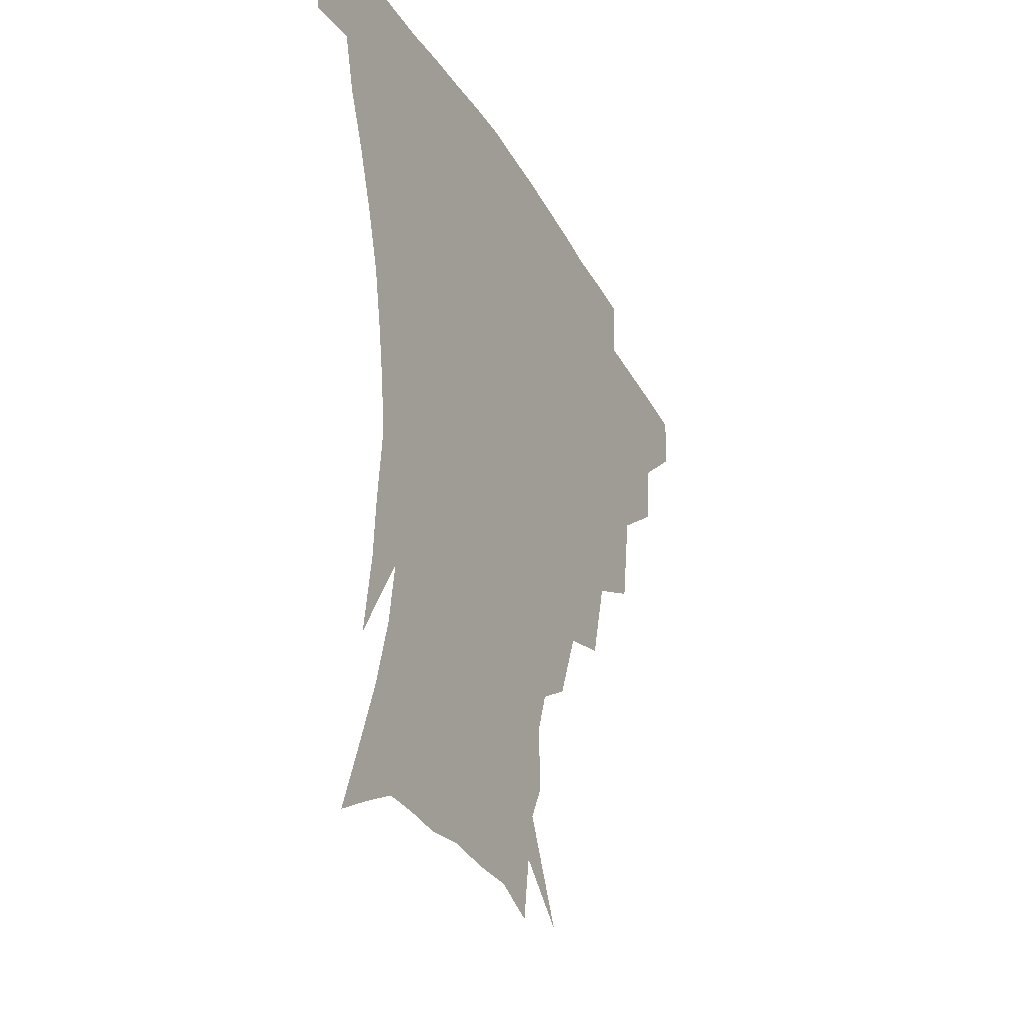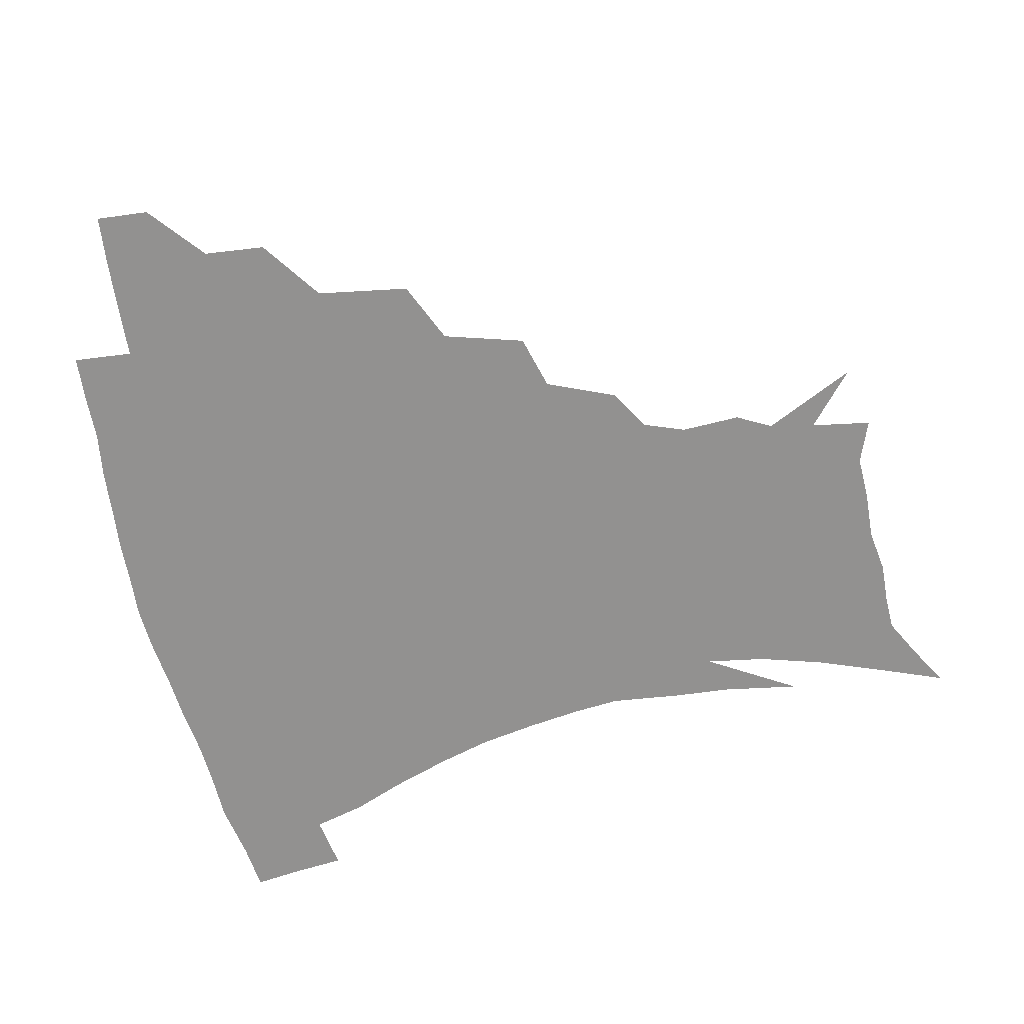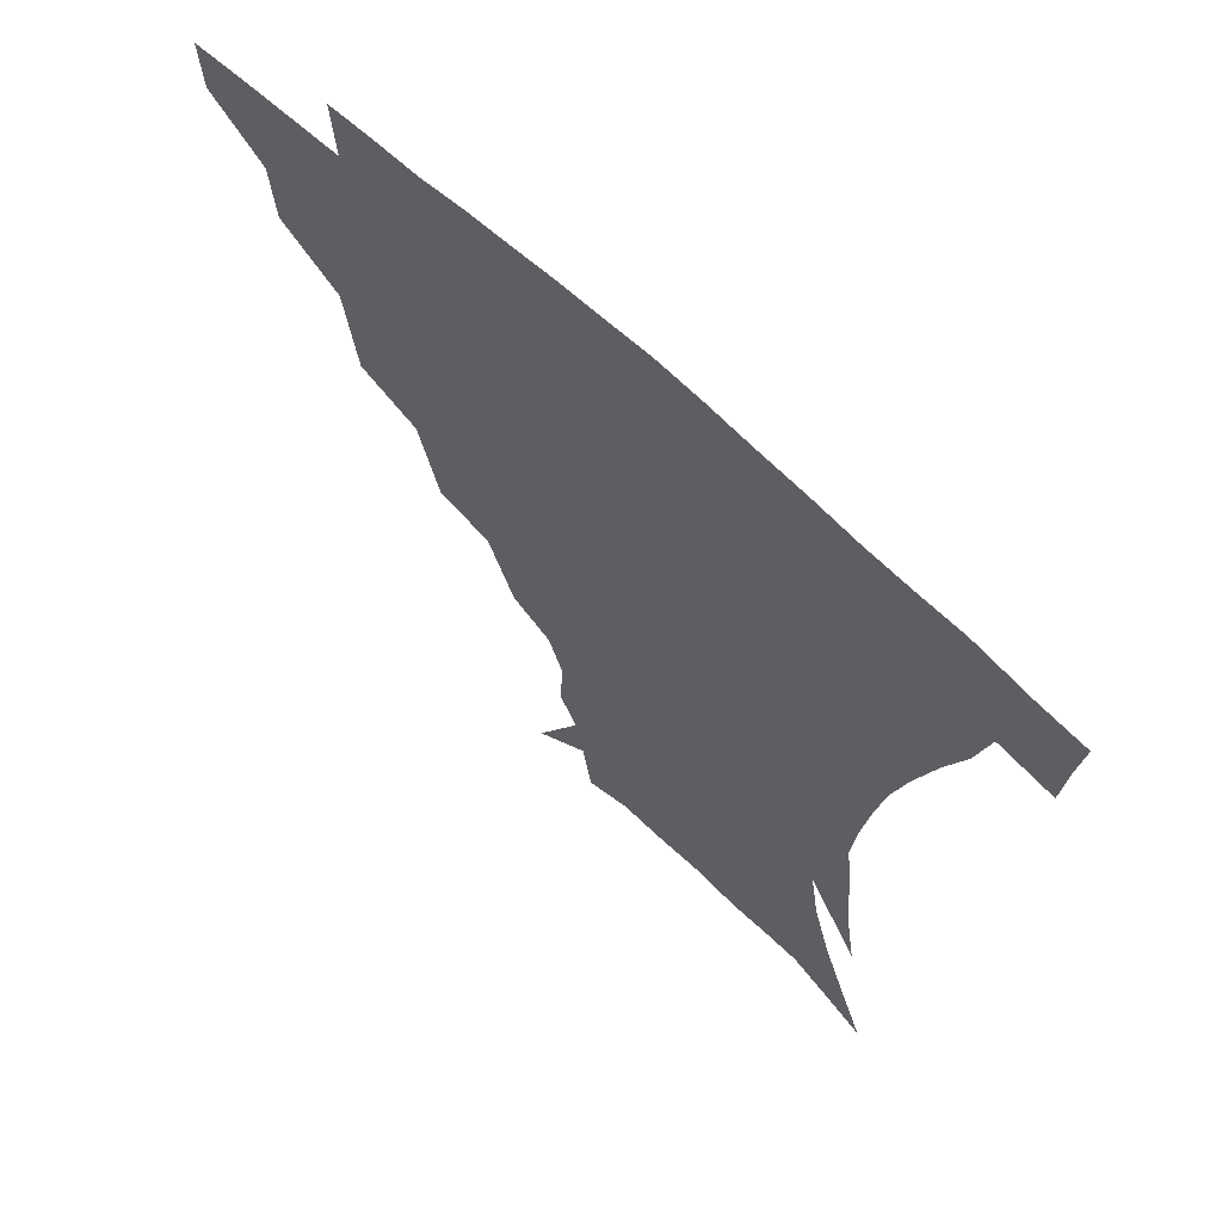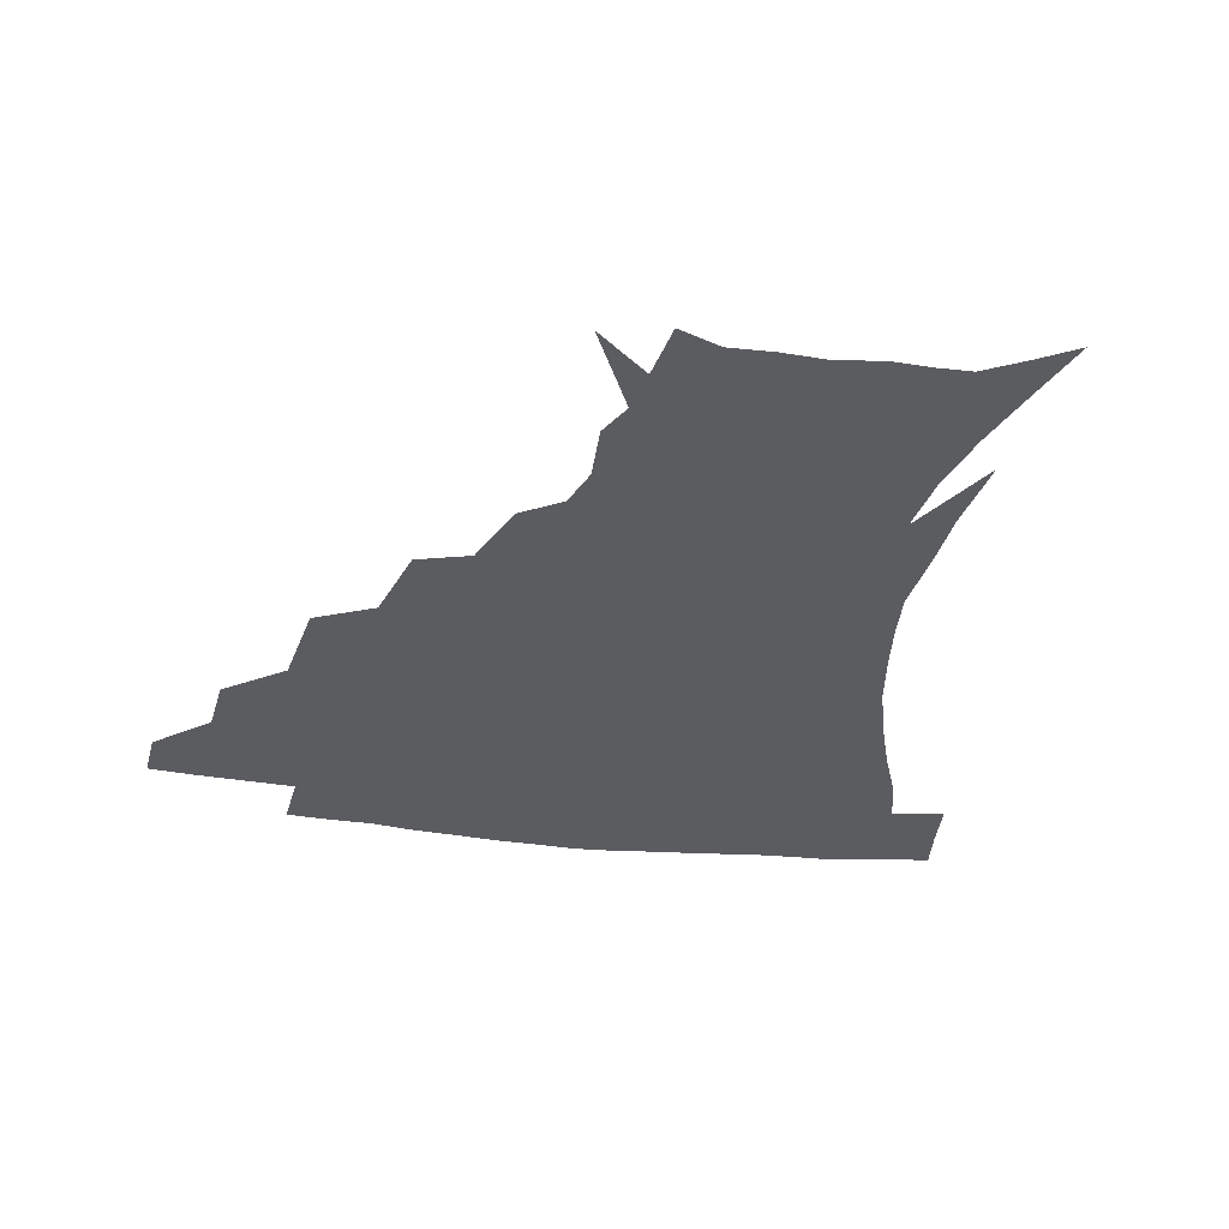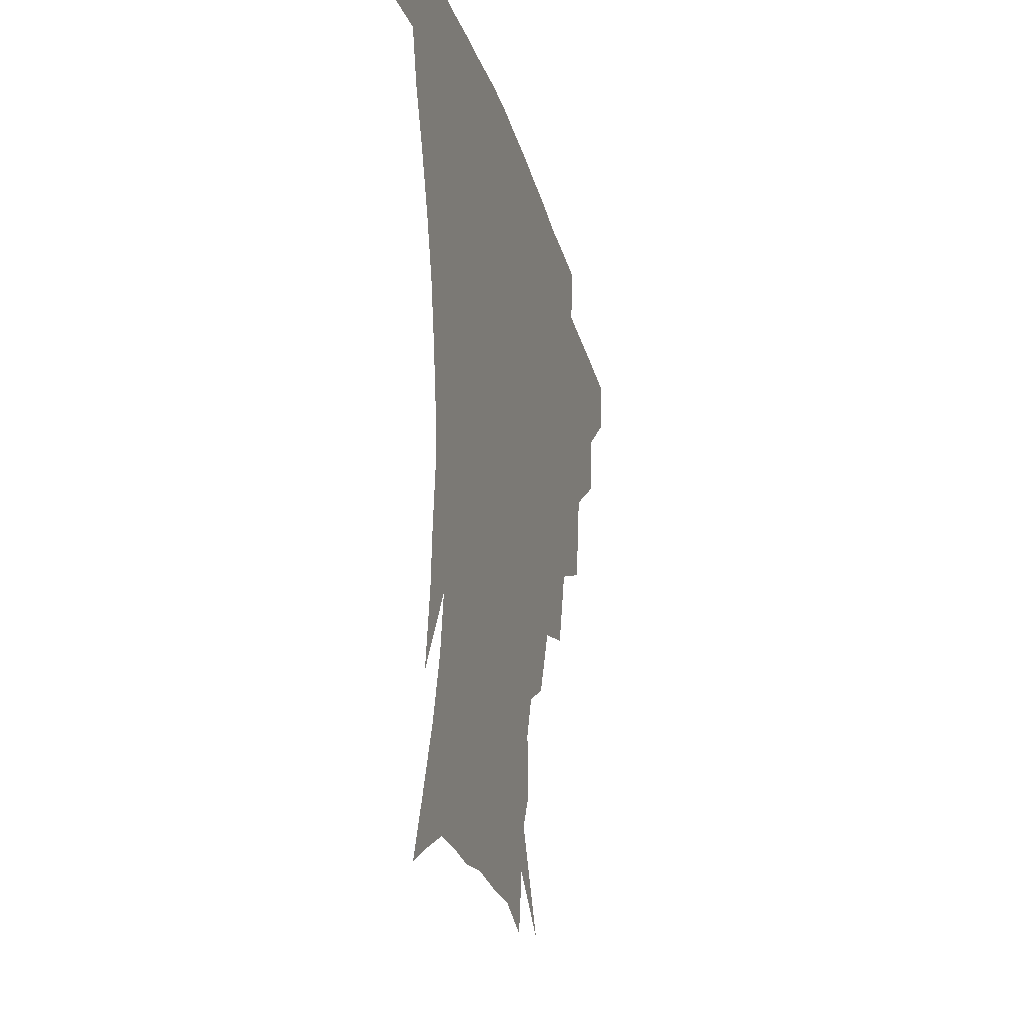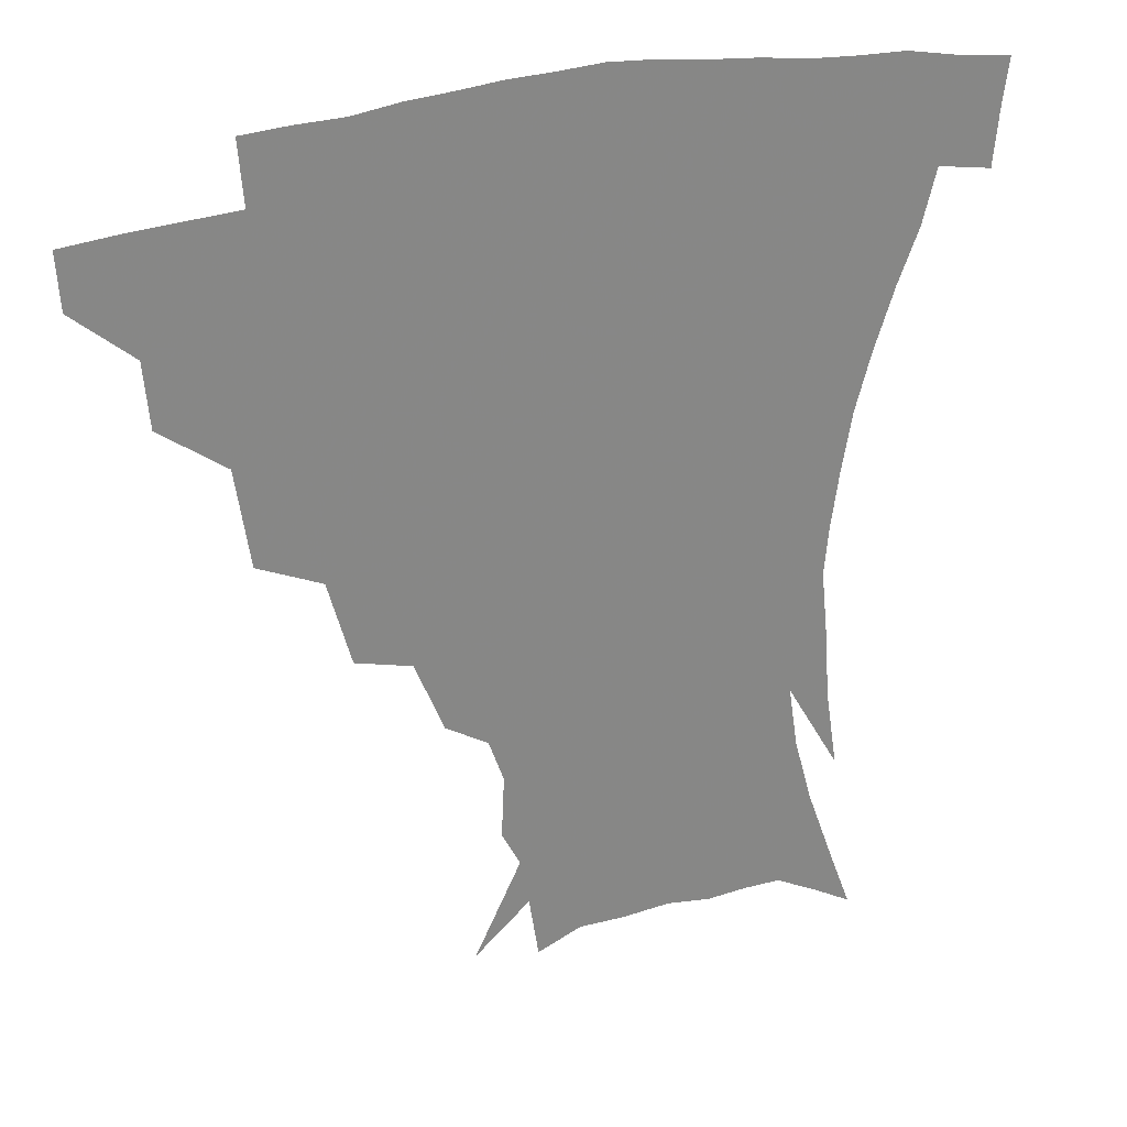
<metadata>
{"format":"obj","ext":"obj","renderer":"f3d","projection":"perspective","resolution":1024,"background":"white","views":[{"elev":-32.3,"azim":115.1,"up":"+Y"},{"elev":-66.1,"azim":-78.3,"up":"+Z"},{"elev":64.5,"azim":43.5,"up":"+Y"},{"elev":-34.7,"azim":-10.5,"up":"+Z"},{"elev":-26.1,"azim":104.3,"up":"+Y"},{"elev":28.2,"azim":-24.5,"up":"+Y"}]}
</metadata>
<code>
v 452.5 341.5 0
v 451.4 358.3 0
v 472.4 306 0
v 470.6 325.7 0
v 469.5 342.8 0
v 467.8 359.5 0
v 496.6 261.5 0
v 492.2 291.2 0
v 489.4 311.4 0
v 487.3 328.4 0
v 485.5 344.3 0
v 484.5 360.2 0
v 523.2 226.2 0
v 516.1 252.3 0
v 510.1 273.5 0
v 507.2 298.4 0
v 504.8 315.2 0
v 502.7 330.4 0
v 501.4 345.5 0
v 500.2 360.9 0
v 498.7 379.9 0
v 549.5 198.6 0
v 540.7 220.9 0
v 532.8 238.6 0
v 528.2 266.7 0
v 524.2 284 0
v 521.4 301.1 0
v 519.4 317.4 0
v 517.7 332.2 0
v 516.3 346.6 0
v 514.8 361.6 0
v 513.2 380.7 0
v 566.4 157.9 0
v 567.3 177 0
v 562.6 190.4 0
v 555.2 212 0
v 548.7 233.5 0
v 544 255.8 0
v 540.7 274.9 0
v 538.2 290.7 0
v 535.7 304.6 0
v 533.7 319 0
v 532.1 333.1 0
v 531.1 347.8 0
v 529.4 363.8 0
v 527.9 380.7 0
v 557.6 117.4 0
v 572.2 146.7 0
v 574.9 167.2 0
v 573.4 185.6 0
v 568.3 203.9 0
v 563.1 219.7 0
v 558.2 242.6 0
v 555.4 262.2 0
v 553 278.8 0
v 551.2 293 0
v 550.2 307.9 0
v 548.5 321.1 0
v 546.9 334.7 0
v 546 348.7 0
v 544.1 364.5 0
v 542.2 382.6 0
v 574.9 132.1 0
v 581.7 152.6 0
v 583 177.6 0
v 580.2 193.5 0
v 575.9 211 0
v 572.1 229.6 0
v 568.7 247.9 0
v 567.1 268.5 0
v 565 280.2 0
v 564.3 295.7 0
v 563.5 309.6 0
v 562.8 322.7 0
v 563.1 335.9 0
v 560.4 350 0
v 558.9 364.4 0
v 556.3 383.4 0
v 577.9 112.8 0
v 588.1 140 0
v 591.3 161 0
v 590.7 181.2 0
v 587.8 200.6 0
v 584.6 217.2 0
v 581.7 237.6 0
v 579.9 253.1 0
v 578.3 270.8 0
v 577.5 283.2 0
v 577.4 298.4 0
v 576.5 310.6 0
v 575.9 322.7 0
v 576 336.6 0
v 574.2 350.7 0
v 573 364.3 0
v 570.2 384.5 0
v 591.7 117.9 0
v 598.7 142.4 0
v 599.9 165 0
v 598.9 183.9 0
v 596.3 201.9 0
v 593.8 219.7 0
v 591.8 237.5 0
v 590.4 256.7 0
v 589.7 271.2 0
v 589.6 284.7 0
v 589.7 299.6 0
v 589.2 311 0
v 589.3 323.8 0
v 589.6 337 0
v 588 351.4 0
v 586.6 366 0
v 584.2 384.7 0
v 605.8 117.2 0
v 609.1 144.6 0
v 608.6 165.4 0
v 607.2 186.8 0
v 604.8 205.7 0
v 603 222.5 0
v 601.9 242.1 0
v 601.2 256.6 0
v 601.1 270.3 0
v 601.5 286.1 0
v 601.9 299.6 0
v 602.6 312.3 0
v 602.5 324.4 0
v 602.6 337.3 0
v 601.8 351.7 0
v 600.8 366.5 0
v 598.1 385.3 0
v 621 117.8 0
v 619 146.5 0
v 617.5 166.7 0
v 615.5 188.7 0
v 613.8 206.2 0
v 612.3 223.9 0
v 611.7 242 0
v 611.8 256.2 0
v 612.4 272.2 0
v 613.1 286.4 0
v 614.1 298.6 0
v 615.2 312.7 0
v 616.1 325.1 0
v 615.9 338 0
v 615.6 351.7 0
v 615.9 365.5 0
v 612.6 384.1 0
v 635 115.4 0
v 629.1 145.2 0
v 626.3 167.2 0
v 623.8 189.6 0
v 622.7 207 0
v 621.7 223.5 0
v 621.4 240.6 0
v 622.3 254.5 0
v 623.3 270.1 0
v 624.4 284 0
v 626 297.7 0
v 627.5 311.2 0
v 629.2 324.8 0
v 630.5 337.2 0
v 630.9 350.2 0
v 631.6 363.1 0
v 627.9 382.1 0
v 647.8 115.8 0
v 639.5 143.2 0
v 635.1 166.5 0
v 632.5 187.5 0
v 631.5 205.1 0
v 631.2 220.9 0
v 631.4 236.3 0
v 632.1 252 0
v 633.6 269 0
v 635.3 281.9 0
v 637.6 297.7 0
v 640 310.7 0
v 642 323.7 0
v 643.7 336.3 0
v 645.4 349.1 0
v 645.3 362.7 0
v 642.7 380.6 0
v 659.1 115.4 0
v 650.9 138.3 0
v 644.6 162.7 0
v 641.6 183.2 0
v 640.5 200.7 0
v 640.4 216.6 0
v 640.8 232 0
v 641.7 247.7 0
v 643.2 265.9 0
v 645.8 280.7 0
v 648.5 294.1 0
v 651.6 309.3 0
v 654.5 322 0
v 657.1 335 0
v 659.3 348 0
v 659.3 362.1 0
v 658.1 378.3 0
v 671.9 108.3 0
v 663.6 130.2 0
v 655.7 155.2 0
v 652 174.4 0
v 650.1 193.2 0
v 649.8 210 0
v 649.8 226.8 0
v 650.7 243.4 0
v 652.5 260.2 0
v 655.3 276.2 0
v 658.9 293.5 0
v 662.8 305.4 0
v 666.7 319.7 0
v 669.8 332.8 0
v 672.9 346.6 0
v 673 362.3 0
v 672.9 377.2 0
v 684.6 100.6 0
v 677.5 119.8 0
v 669.1 143.2 0
v 663.2 164.4 0
v 660.3 183.6 0
v 659.3 201.7 0
v 658.8 219.2 0
v 659.8 234.1 0
v 661.5 251.6 0
v 664.2 269.1 0
v 667.9 286.7 0
v 673 299.5 0
v 678.3 316.3 0
v 682.7 330.5 0
v 685.8 344.9 0
v 687.4 360.5 0
v 687.4 376.6 0
v 677.1 154.3 0
v 673.3 179.3 0
v 672.1 197.6 0
v 669.7 220.8 0
v 671.2 236.2 0
v 673.6 253.2 0
v 677.1 271.9 0
v 682.1 289.4 0
v 688.7 308.7 0
v 695.4 325.1 0
v 699.8 342.1 0
v 703.2 357.8 0
v 705.8 372.9 0
v 717.1 338.9 0
v 718.7 355.7 0
v 720.8 371 0
f 4 5 1
f 1 5 2
f 5 6 2
f 8 9 3
f 3 9 4
f 9 10 4
f 4 10 5
f 10 11 5
f 5 11 6
f 11 12 6
f 14 15 7
f 7 15 8
f 15 16 8
f 8 16 9
f 16 17 9
f 9 17 10
f 17 18 10
f 10 18 11
f 18 19 11
f 11 19 12
f 19 20 12
f 23 24 13
f 13 24 14
f 24 25 14
f 14 25 15
f 25 26 15
f 15 26 16
f 26 27 16
f 16 27 17
f 27 28 17
f 17 28 18
f 28 29 18
f 18 29 19
f 29 30 19
f 19 30 20
f 30 31 20
f 20 31 21
f 31 32 21
f 35 36 22
f 22 36 23
f 36 37 23
f 23 37 24
f 37 38 24
f 24 38 25
f 38 39 25
f 25 39 26
f 39 40 26
f 26 40 27
f 40 41 27
f 27 41 28
f 41 42 28
f 28 42 29
f 42 43 29
f 29 43 30
f 43 44 30
f 30 44 31
f 44 45 31
f 31 45 32
f 45 46 32
f 48 49 33
f 33 49 34
f 49 50 34
f 34 50 35
f 50 51 35
f 35 51 36
f 51 52 36
f 36 52 37
f 52 53 37
f 37 53 38
f 53 54 38
f 38 54 39
f 54 55 39
f 39 55 40
f 55 56 40
f 40 56 41
f 56 57 41
f 41 57 42
f 57 58 42
f 42 58 43
f 58 59 43
f 43 59 44
f 59 60 44
f 44 60 45
f 60 61 45
f 45 61 46
f 61 62 46
f 47 63 48
f 63 64 48
f 48 64 49
f 64 65 49
f 49 65 50
f 65 66 50
f 50 66 51
f 66 67 51
f 51 67 52
f 67 68 52
f 52 68 53
f 68 69 53
f 53 69 54
f 69 70 54
f 54 70 55
f 70 71 55
f 55 71 56
f 71 72 56
f 56 72 57
f 72 73 57
f 57 73 58
f 73 74 58
f 58 74 59
f 74 75 59
f 59 75 60
f 75 76 60
f 60 76 61
f 76 77 61
f 61 77 62
f 77 78 62
f 79 80 63
f 63 80 64
f 80 81 64
f 64 81 65
f 81 82 65
f 65 82 66
f 82 83 66
f 66 83 67
f 83 84 67
f 67 84 68
f 84 85 68
f 68 85 69
f 85 86 69
f 69 86 70
f 86 87 70
f 70 87 71
f 87 88 71
f 71 88 72
f 88 89 72
f 72 89 73
f 89 90 73
f 73 90 74
f 90 91 74
f 74 91 75
f 91 92 75
f 75 92 76
f 92 93 76
f 76 93 77
f 93 94 77
f 77 94 78
f 94 95 78
f 79 96 80
f 96 97 80
f 80 97 81
f 97 98 81
f 81 98 82
f 98 99 82
f 82 99 83
f 99 100 83
f 83 100 84
f 100 101 84
f 84 101 85
f 101 102 85
f 85 102 86
f 102 103 86
f 86 103 87
f 103 104 87
f 87 104 88
f 104 105 88
f 88 105 89
f 105 106 89
f 89 106 90
f 106 107 90
f 90 107 91
f 107 108 91
f 91 108 92
f 108 109 92
f 92 109 93
f 109 110 93
f 93 110 94
f 110 111 94
f 94 111 95
f 111 112 95
f 96 113 97
f 113 114 97
f 97 114 98
f 114 115 98
f 98 115 99
f 115 116 99
f 99 116 100
f 116 117 100
f 100 117 101
f 117 118 101
f 101 118 102
f 118 119 102
f 102 119 103
f 119 120 103
f 103 120 104
f 120 121 104
f 104 121 105
f 121 122 105
f 105 122 106
f 122 123 106
f 106 123 107
f 123 124 107
f 107 124 108
f 124 125 108
f 108 125 109
f 125 126 109
f 109 126 110
f 126 127 110
f 110 127 111
f 127 128 111
f 111 128 112
f 128 129 112
f 113 130 114
f 130 131 114
f 114 131 115
f 131 132 115
f 115 132 116
f 132 133 116
f 116 133 117
f 133 134 117
f 117 134 118
f 134 135 118
f 118 135 119
f 135 136 119
f 119 136 120
f 136 137 120
f 120 137 121
f 137 138 121
f 121 138 122
f 138 139 122
f 122 139 123
f 139 140 123
f 123 140 124
f 140 141 124
f 124 141 125
f 141 142 125
f 125 142 126
f 142 143 126
f 126 143 127
f 143 144 127
f 127 144 128
f 144 145 128
f 128 145 129
f 145 146 129
f 130 147 131
f 147 148 131
f 131 148 132
f 148 149 132
f 132 149 133
f 149 150 133
f 133 150 134
f 150 151 134
f 134 151 135
f 151 152 135
f 135 152 136
f 152 153 136
f 136 153 137
f 153 154 137
f 137 154 138
f 154 155 138
f 138 155 139
f 155 156 139
f 139 156 140
f 156 157 140
f 140 157 141
f 157 158 141
f 141 158 142
f 158 159 142
f 142 159 143
f 159 160 143
f 143 160 144
f 160 161 144
f 144 161 145
f 161 162 145
f 145 162 146
f 162 163 146
f 147 164 148
f 164 165 148
f 148 165 149
f 165 166 149
f 149 166 150
f 166 167 150
f 150 167 151
f 167 168 151
f 151 168 152
f 168 169 152
f 152 169 153
f 169 170 153
f 153 170 154
f 170 171 154
f 154 171 155
f 171 172 155
f 155 172 156
f 172 173 156
f 156 173 157
f 173 174 157
f 157 174 158
f 174 175 158
f 158 175 159
f 175 176 159
f 159 176 160
f 176 177 160
f 160 177 161
f 177 178 161
f 161 178 162
f 178 179 162
f 162 179 163
f 179 180 163
f 164 181 165
f 181 182 165
f 165 182 166
f 182 183 166
f 166 183 167
f 183 184 167
f 167 184 168
f 184 185 168
f 168 185 169
f 185 186 169
f 169 186 170
f 186 187 170
f 170 187 171
f 187 188 171
f 171 188 172
f 188 189 172
f 172 189 173
f 189 190 173
f 173 190 174
f 190 191 174
f 174 191 175
f 191 192 175
f 175 192 176
f 192 193 176
f 176 193 177
f 193 194 177
f 177 194 178
f 194 195 178
f 178 195 179
f 195 196 179
f 179 196 180
f 196 197 180
f 181 198 182
f 198 199 182
f 182 199 183
f 199 200 183
f 183 200 184
f 200 201 184
f 184 201 185
f 201 202 185
f 185 202 186
f 202 203 186
f 186 203 187
f 203 204 187
f 187 204 188
f 204 205 188
f 188 205 189
f 205 206 189
f 189 206 190
f 206 207 190
f 190 207 191
f 207 208 191
f 191 208 192
f 208 209 192
f 192 209 193
f 209 210 193
f 193 210 194
f 210 211 194
f 194 211 195
f 211 212 195
f 195 212 196
f 212 213 196
f 196 213 197
f 213 214 197
f 198 215 199
f 215 216 199
f 199 216 200
f 216 217 200
f 200 217 201
f 217 218 201
f 201 218 202
f 218 219 202
f 202 219 203
f 219 220 203
f 203 220 204
f 220 221 204
f 204 221 205
f 221 222 205
f 205 222 206
f 222 223 206
f 206 223 207
f 223 224 207
f 207 224 208
f 224 225 208
f 208 225 209
f 225 226 209
f 209 226 210
f 226 227 210
f 210 227 211
f 227 228 211
f 211 228 212
f 228 229 212
f 212 229 213
f 229 230 213
f 213 230 214
f 230 231 214
f 219 232 220
f 232 233 220
f 220 233 221
f 233 234 221
f 221 234 222
f 234 235 222
f 222 235 223
f 235 236 223
f 223 236 224
f 236 237 224
f 224 237 225
f 237 238 225
f 225 238 226
f 238 239 226
f 226 239 227
f 239 240 227
f 227 240 228
f 240 241 228
f 228 241 229
f 241 242 229
f 229 242 230
f 242 243 230
f 230 243 231
f 243 244 231
f 242 245 243
f 245 246 243
f 243 246 244
f 246 247 244

</code>
